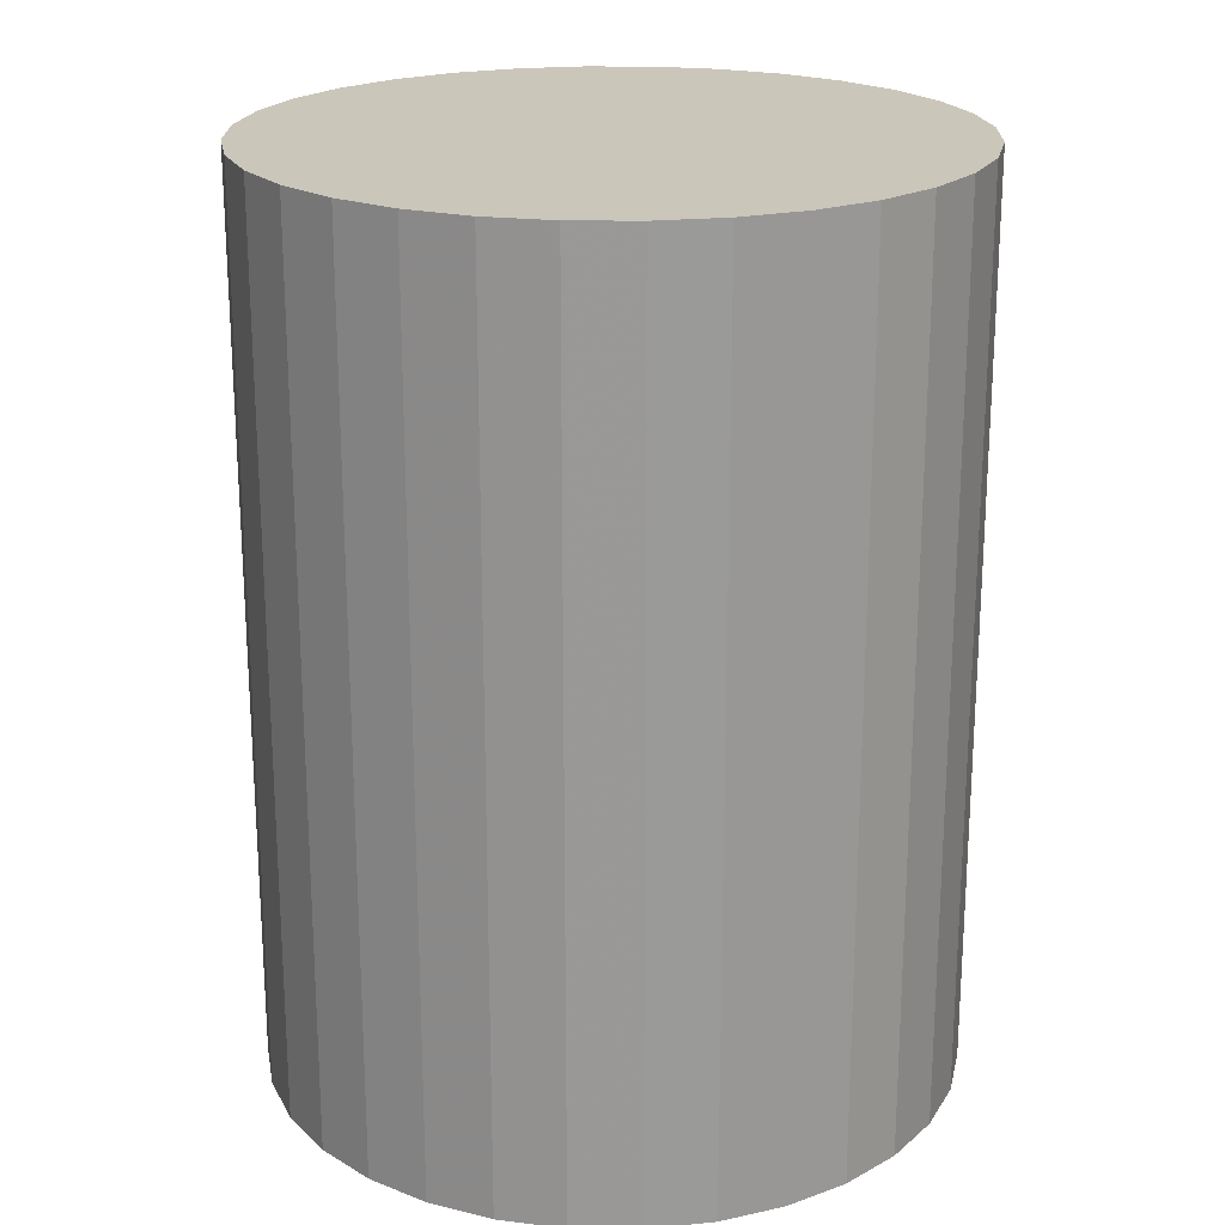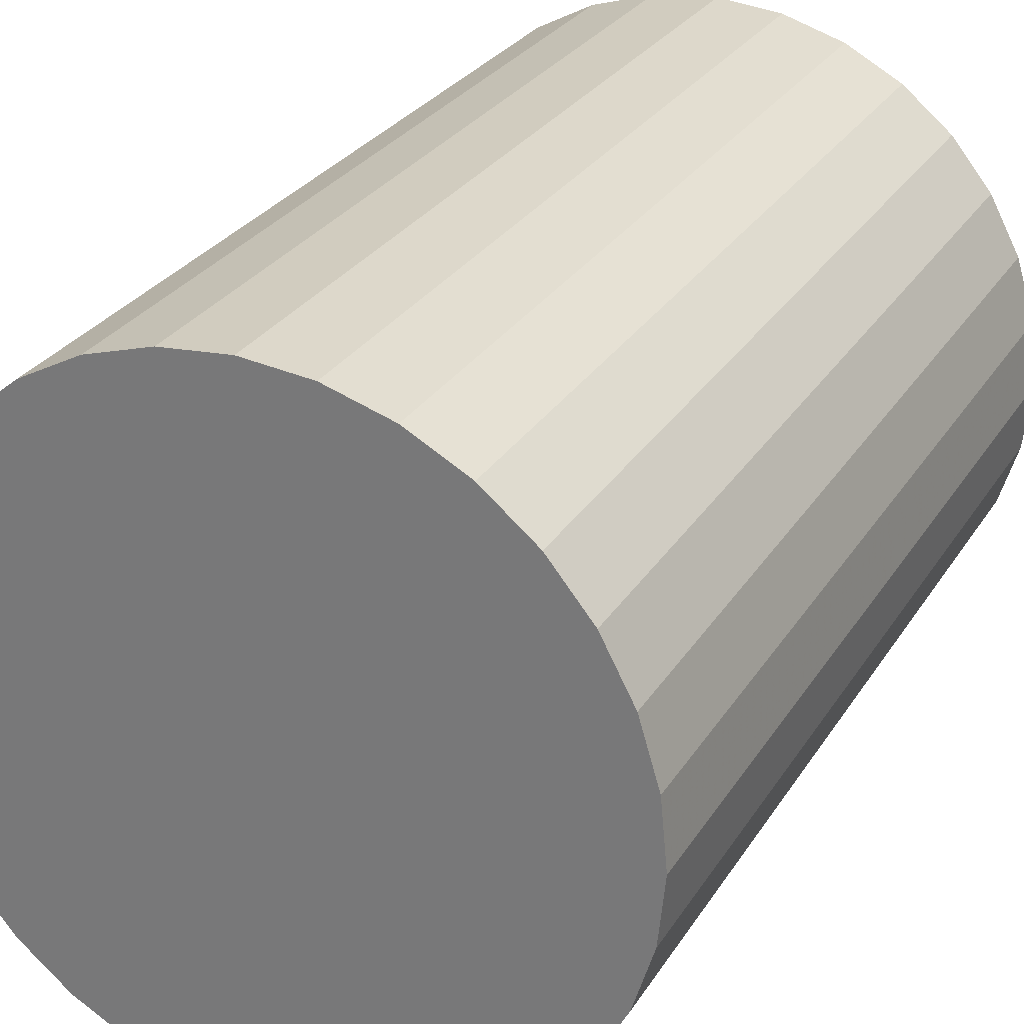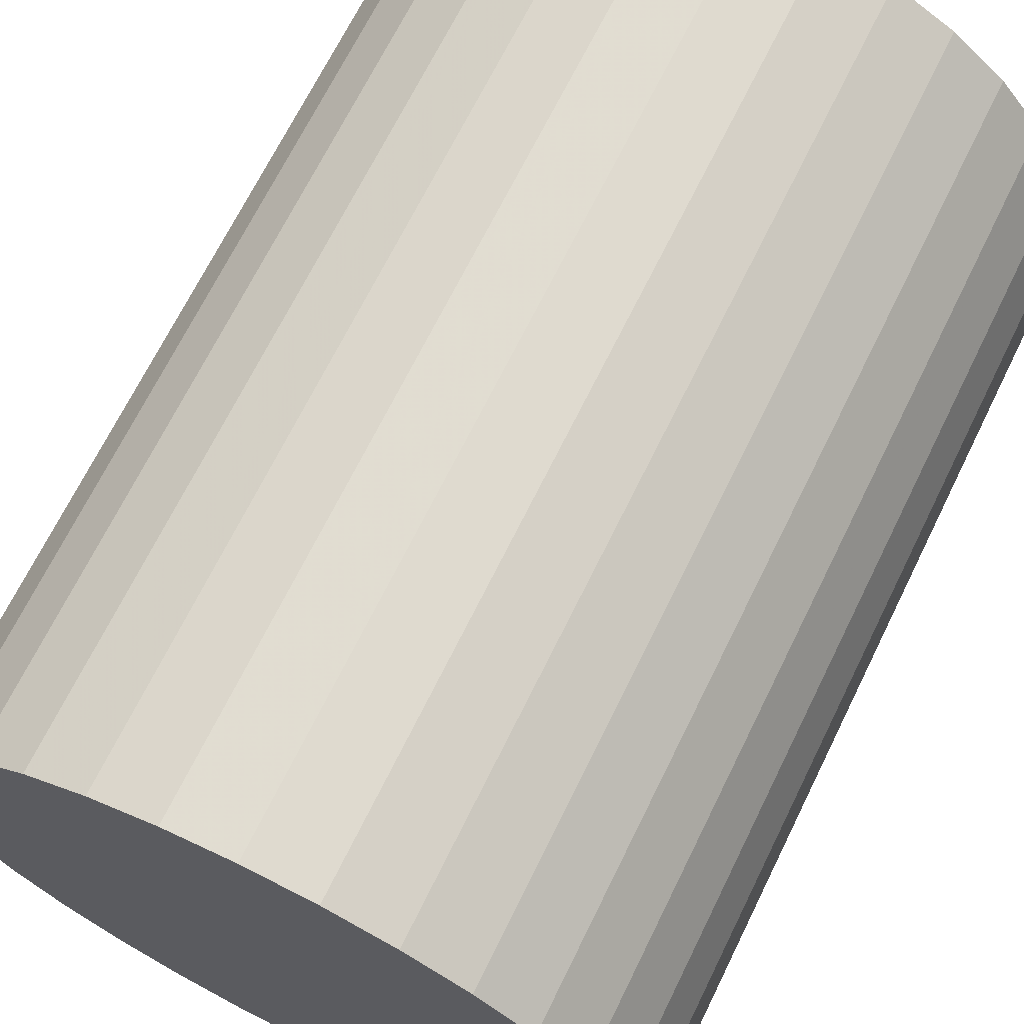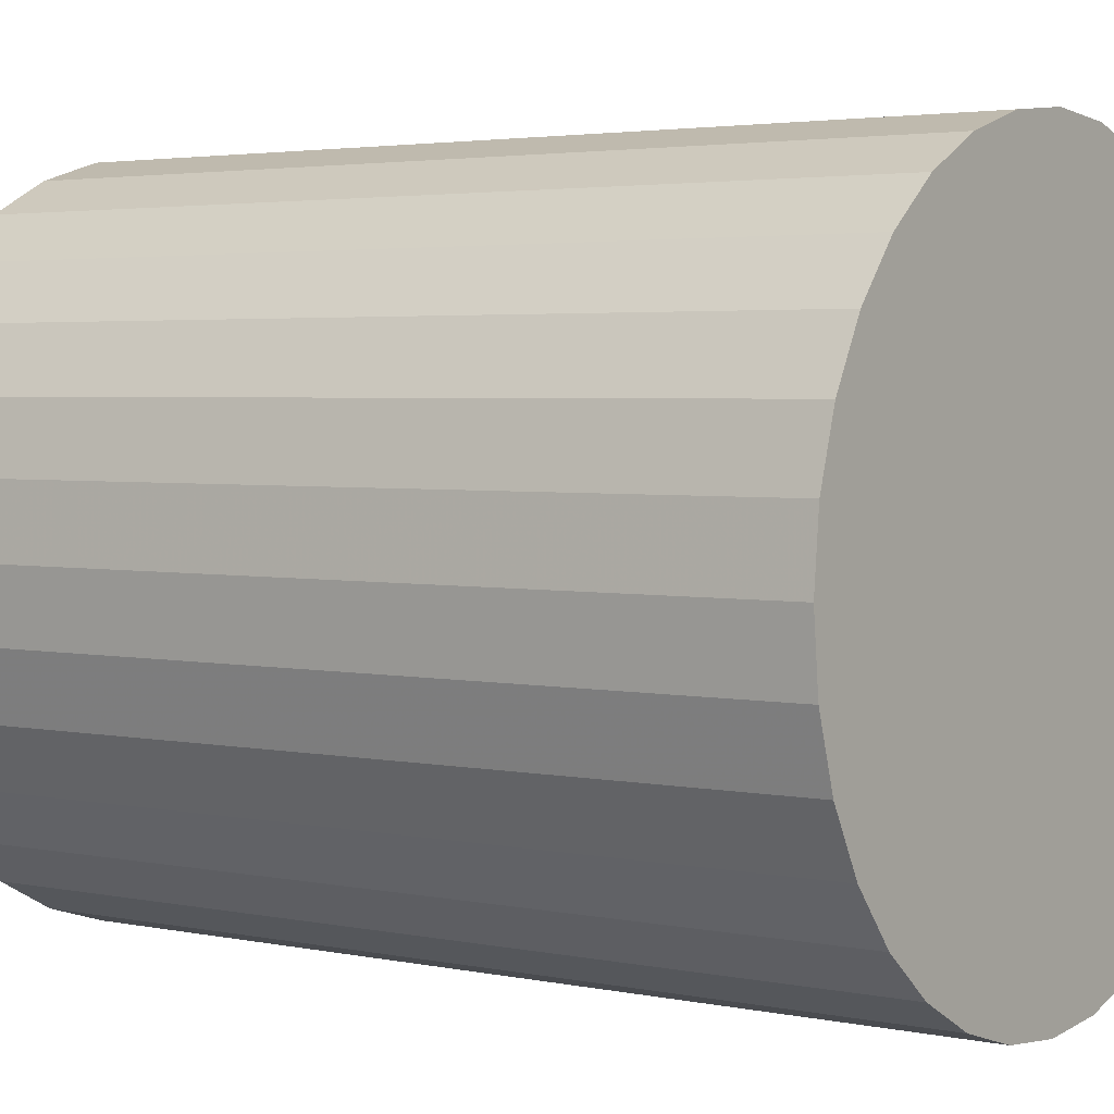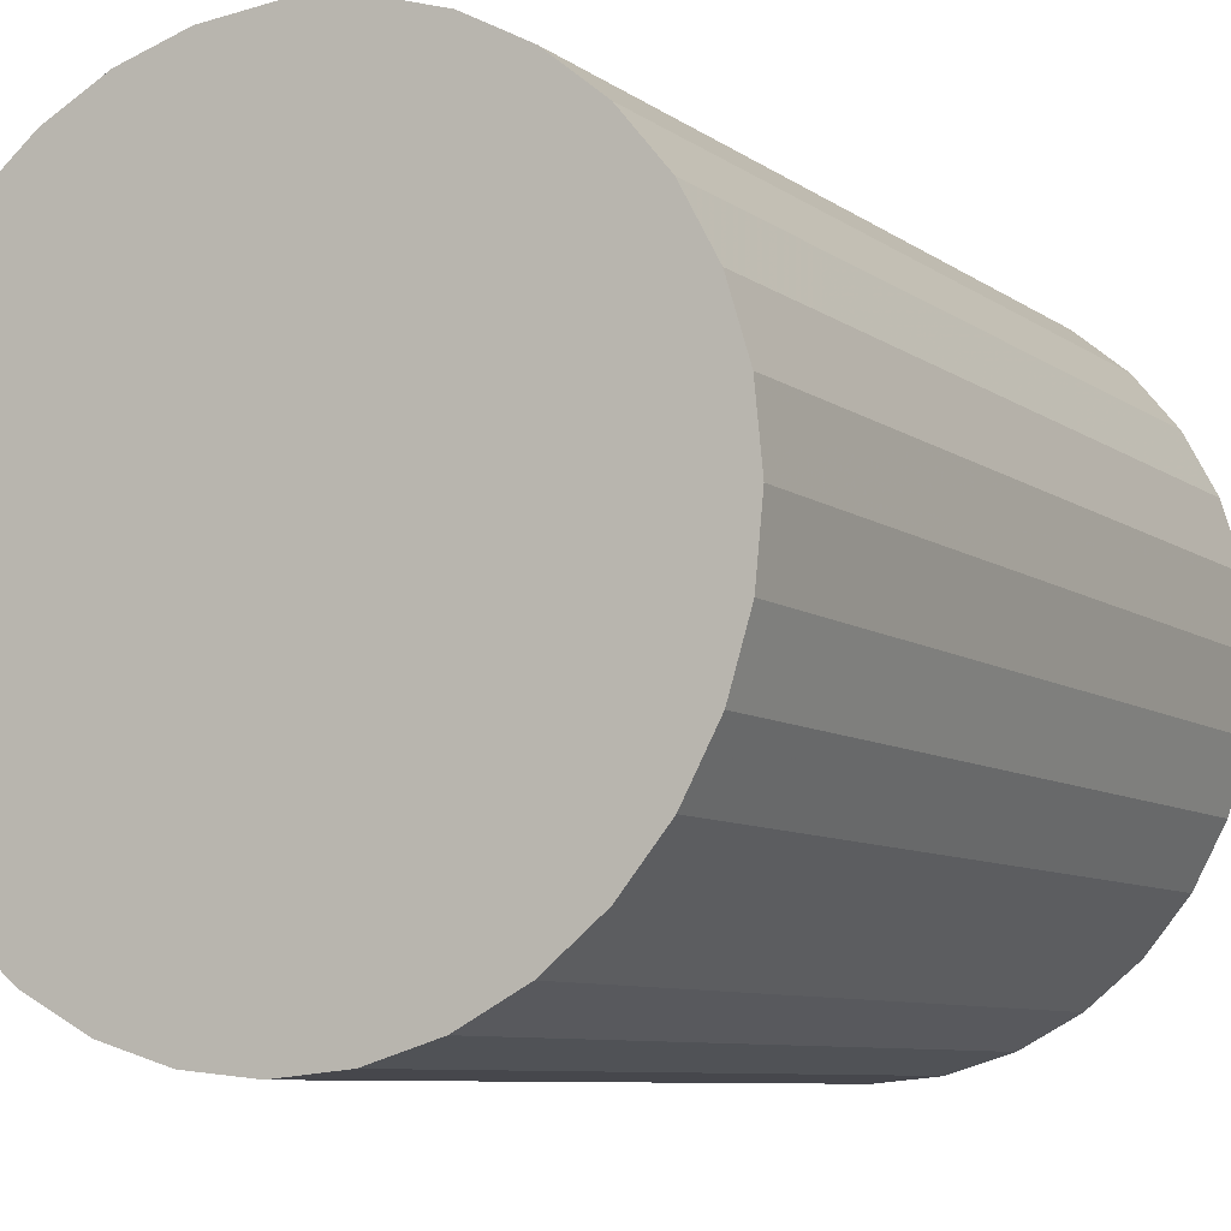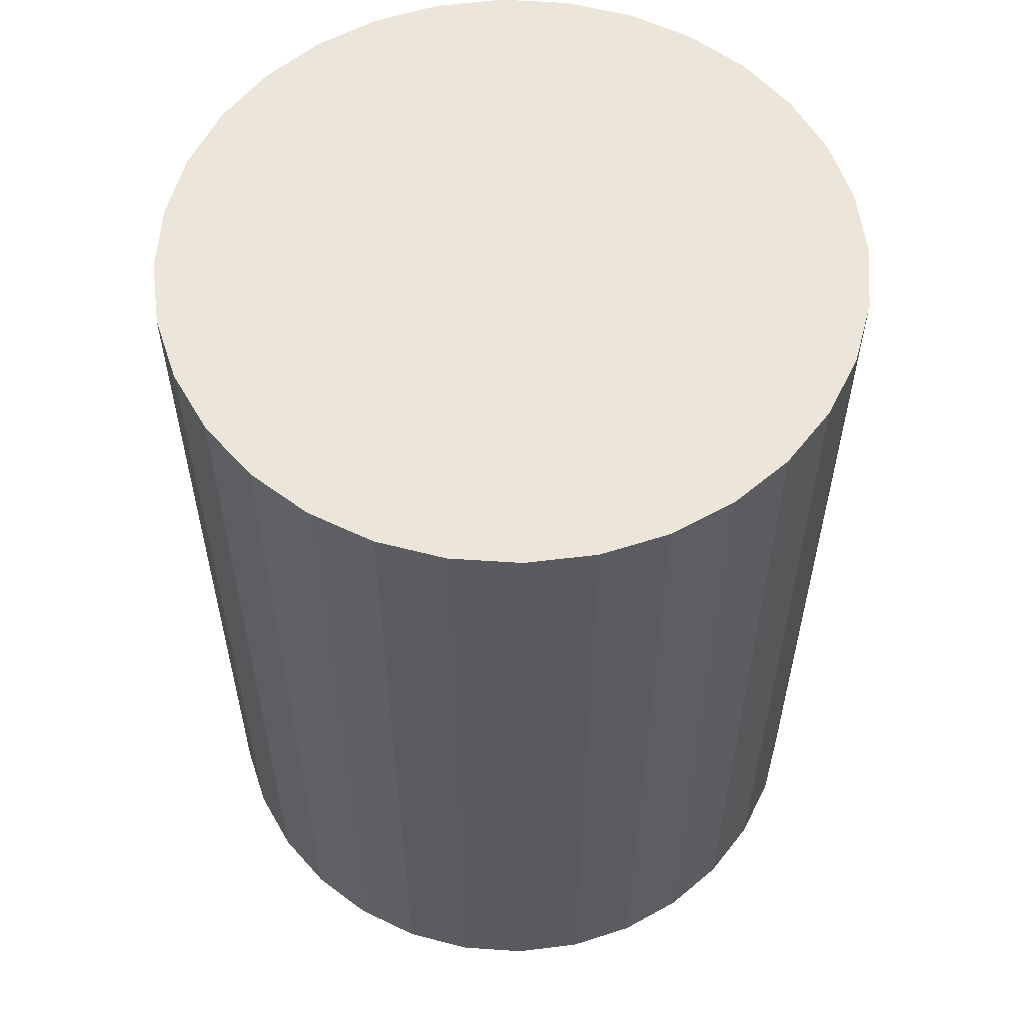
<metadata>
{"format":"obj","ext":"obj","renderer":"f3d","projection":"perspective","resolution":1024,"background":"white","views":[{"elev":21.1,"azim":-38.3,"up":"+Z"},{"elev":28.0,"azim":25.8,"up":"+Y"},{"elev":69.0,"azim":-153.8,"up":"+Y"},{"elev":3.1,"azim":-54.1,"up":"+Y"},{"elev":-7.9,"azim":28.4,"up":"+Y"},{"elev":57.4,"azim":122.1,"up":"+Z"}]}
</metadata>
<code>
v 0 0 -0.04036
v 0.03056 0 -0.04036
v 0.03056 0 0.04036
v 0 0 0.04036
v 0.02997 0.005961 -0.04036
v 0.02997 0.005961 0.04036
v 0.02823 0.01169 -0.04036
v 0.02823 0.01169 0.04036
v 0.02541 0.01698 -0.04036
v 0.02541 0.01698 0.04036
v 0.02161 0.02161 -0.04036
v 0.02161 0.02161 0.04036
v 0.01698 0.02541 -0.04036
v 0.01698 0.02541 0.04036
v 0.01169 0.02823 -0.04036
v 0.01169 0.02823 0.04036
v 0.005961 0.02997 -0.04036
v 0.005961 0.02997 0.04036
v 0 0.03056 -0.04036
v 0 0.03056 0.04036
v -0.005961 0.02997 -0.04036
v -0.005961 0.02997 0.04036
v -0.01169 0.02823 -0.04036
v -0.01169 0.02823 0.04036
v -0.01698 0.02541 -0.04036
v -0.01698 0.02541 0.04036
v -0.02161 0.02161 -0.04036
v -0.02161 0.02161 0.04036
v -0.02541 0.01698 -0.04036
v -0.02541 0.01698 0.04036
v -0.02823 0.01169 -0.04036
v -0.02823 0.01169 0.04036
v -0.02997 0.005961 -0.04036
v -0.02997 0.005961 0.04036
v -0.03056 0 -0.04036
v -0.03056 0 0.04036
v -0.02997 -0.005961 -0.04036
v -0.02997 -0.005961 0.04036
v -0.02823 -0.01169 -0.04036
v -0.02823 -0.01169 0.04036
v -0.02541 -0.01698 -0.04036
v -0.02541 -0.01698 0.04036
v -0.02161 -0.02161 -0.04036
v -0.02161 -0.02161 0.04036
v -0.01698 -0.02541 -0.04036
v -0.01698 -0.02541 0.04036
v -0.01169 -0.02823 -0.04036
v -0.01169 -0.02823 0.04036
v -0.005961 -0.02997 -0.04036
v -0.005961 -0.02997 0.04036
v -0 -0.03056 -0.04036
v -0 -0.03056 0.04036
v 0.005961 -0.02997 -0.04036
v 0.005961 -0.02997 0.04036
v 0.01169 -0.02823 -0.04036
v 0.01169 -0.02823 0.04036
v 0.01698 -0.02541 -0.04036
v 0.01698 -0.02541 0.04036
v 0.02161 -0.02161 -0.04036
v 0.02161 -0.02161 0.04036
v 0.02541 -0.01698 -0.04036
v 0.02541 -0.01698 0.04036
v 0.02823 -0.01169 -0.04036
v 0.02823 -0.01169 0.04036
v 0.02997 -0.005961 -0.04036
v 0.02997 -0.005961 0.04036
f 2 1 5
f 2 5 3
f 3 5 6
f 3 6 4
f 5 1 7
f 5 7 6
f 6 7 8
f 6 8 4
f 7 1 9
f 7 9 8
f 8 9 10
f 8 10 4
f 9 1 11
f 9 11 10
f 10 11 12
f 10 12 4
f 11 1 13
f 11 13 12
f 12 13 14
f 12 14 4
f 13 1 15
f 13 15 14
f 14 15 16
f 14 16 4
f 15 1 17
f 15 17 16
f 16 17 18
f 16 18 4
f 17 1 19
f 17 19 18
f 18 19 20
f 18 20 4
f 19 1 21
f 19 21 20
f 20 21 22
f 20 22 4
f 21 1 23
f 21 23 22
f 22 23 24
f 22 24 4
f 23 1 25
f 23 25 24
f 24 25 26
f 24 26 4
f 25 1 27
f 25 27 26
f 26 27 28
f 26 28 4
f 27 1 29
f 27 29 28
f 28 29 30
f 28 30 4
f 29 1 31
f 29 31 30
f 30 31 32
f 30 32 4
f 31 1 33
f 31 33 32
f 32 33 34
f 32 34 4
f 33 1 35
f 33 35 34
f 34 35 36
f 34 36 4
f 35 1 37
f 35 37 36
f 36 37 38
f 36 38 4
f 37 1 39
f 37 39 38
f 38 39 40
f 38 40 4
f 39 1 41
f 39 41 40
f 40 41 42
f 40 42 4
f 41 1 43
f 41 43 42
f 42 43 44
f 42 44 4
f 43 1 45
f 43 45 44
f 44 45 46
f 44 46 4
f 45 1 47
f 45 47 46
f 46 47 48
f 46 48 4
f 47 1 49
f 47 49 48
f 48 49 50
f 48 50 4
f 49 1 51
f 49 51 50
f 50 51 52
f 50 52 4
f 51 1 53
f 51 53 52
f 52 53 54
f 52 54 4
f 53 1 55
f 53 55 54
f 54 55 56
f 54 56 4
f 55 1 57
f 55 57 56
f 56 57 58
f 56 58 4
f 57 1 59
f 57 59 58
f 58 59 60
f 58 60 4
f 59 1 61
f 59 61 60
f 60 61 62
f 60 62 4
f 61 1 63
f 61 63 62
f 62 63 64
f 62 64 4
f 63 1 65
f 63 65 64
f 64 65 66
f 64 66 4
f 65 1 2
f 65 2 66
f 66 2 3
f 66 3 4

</code>
